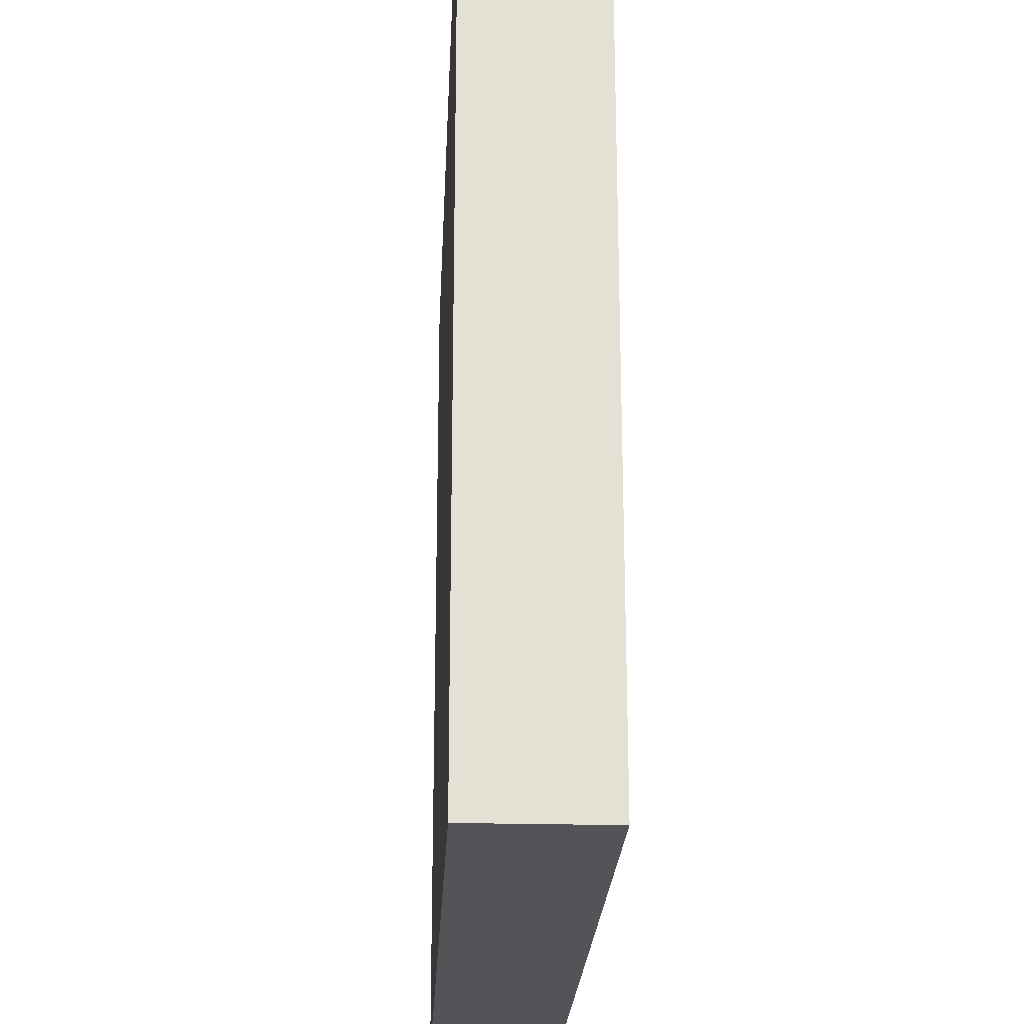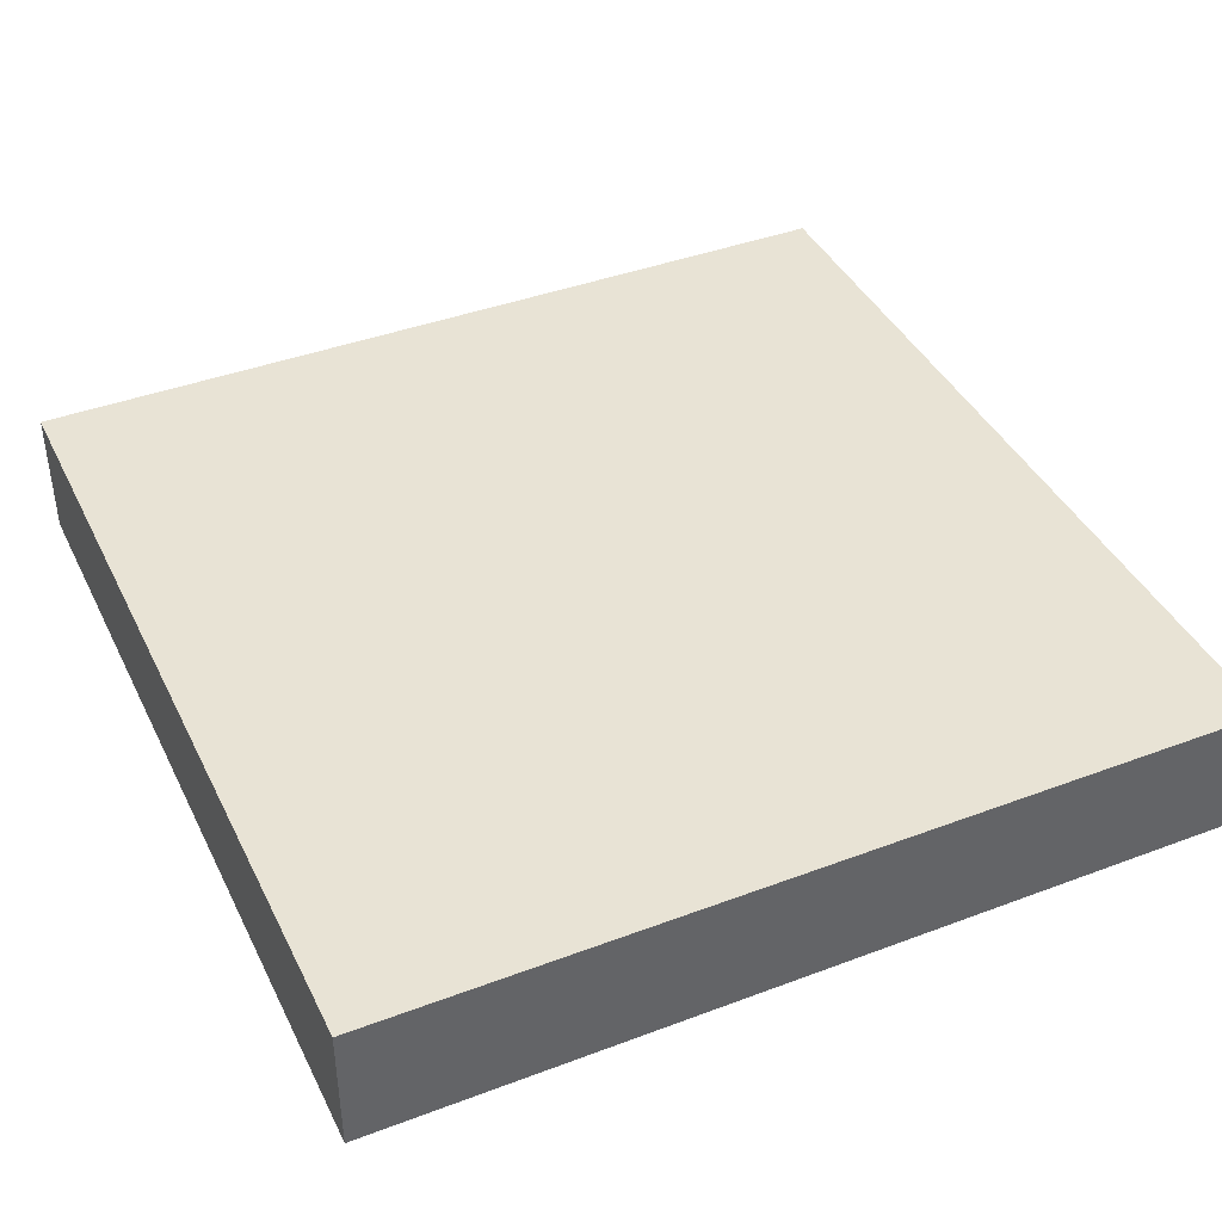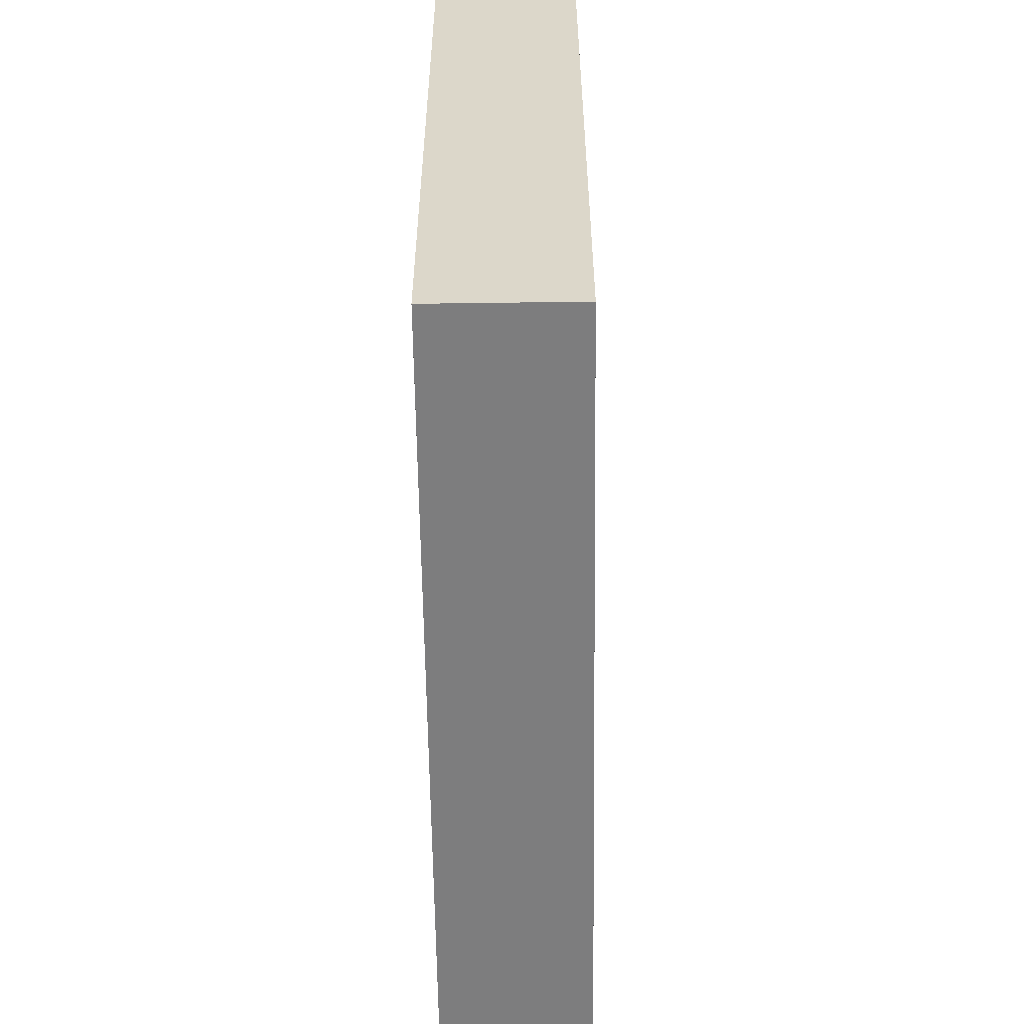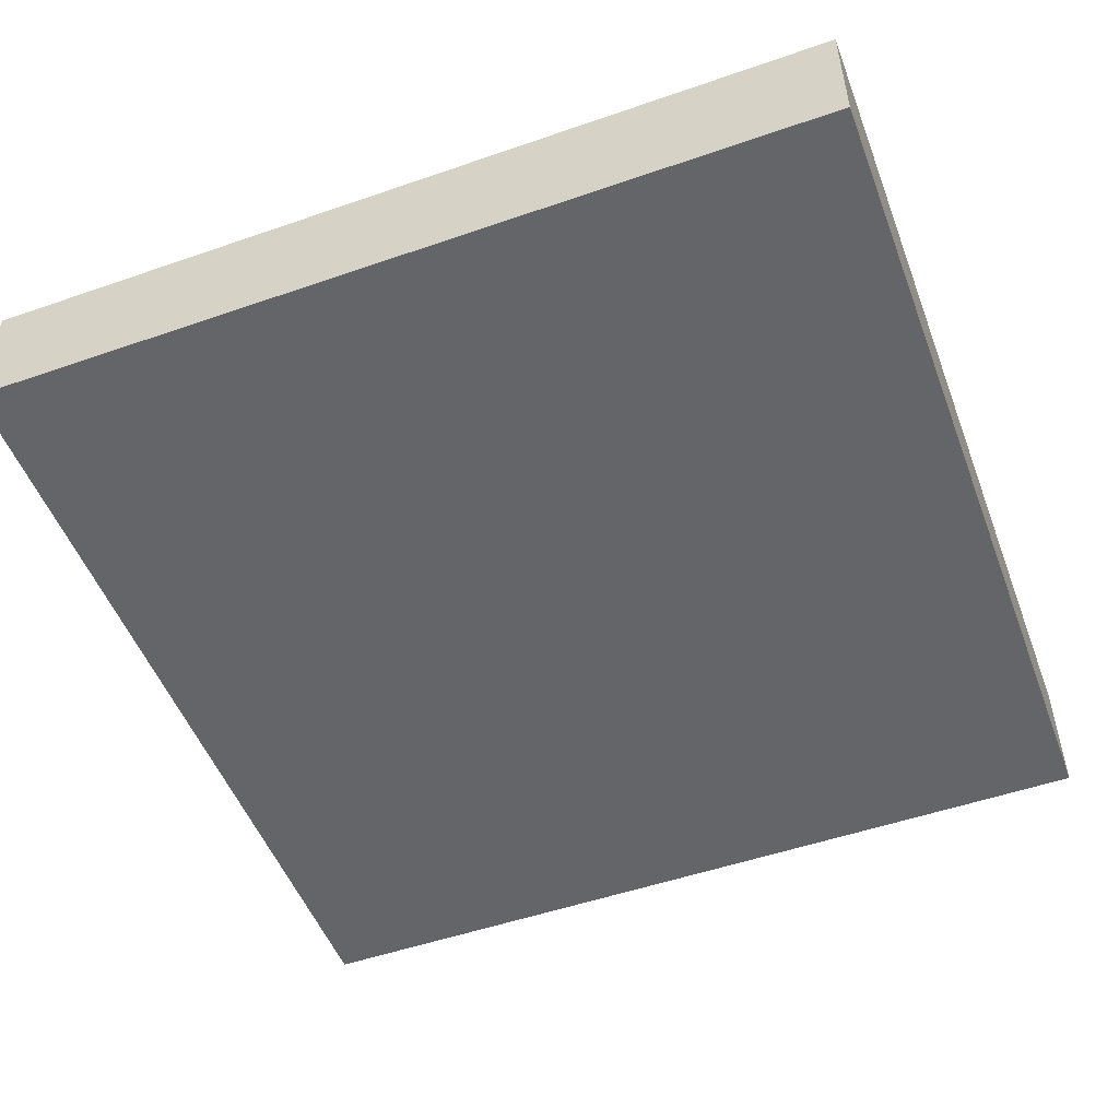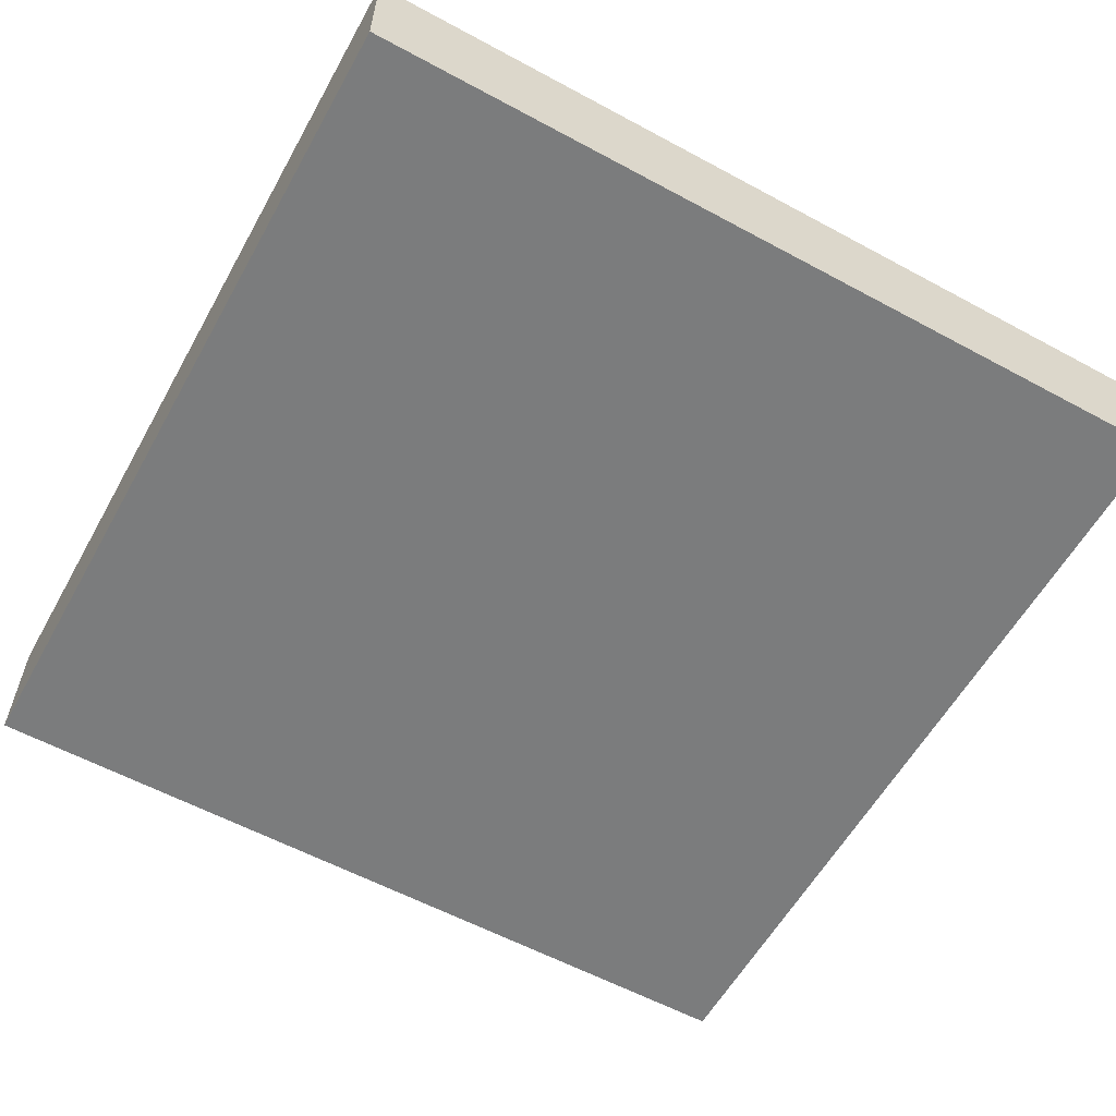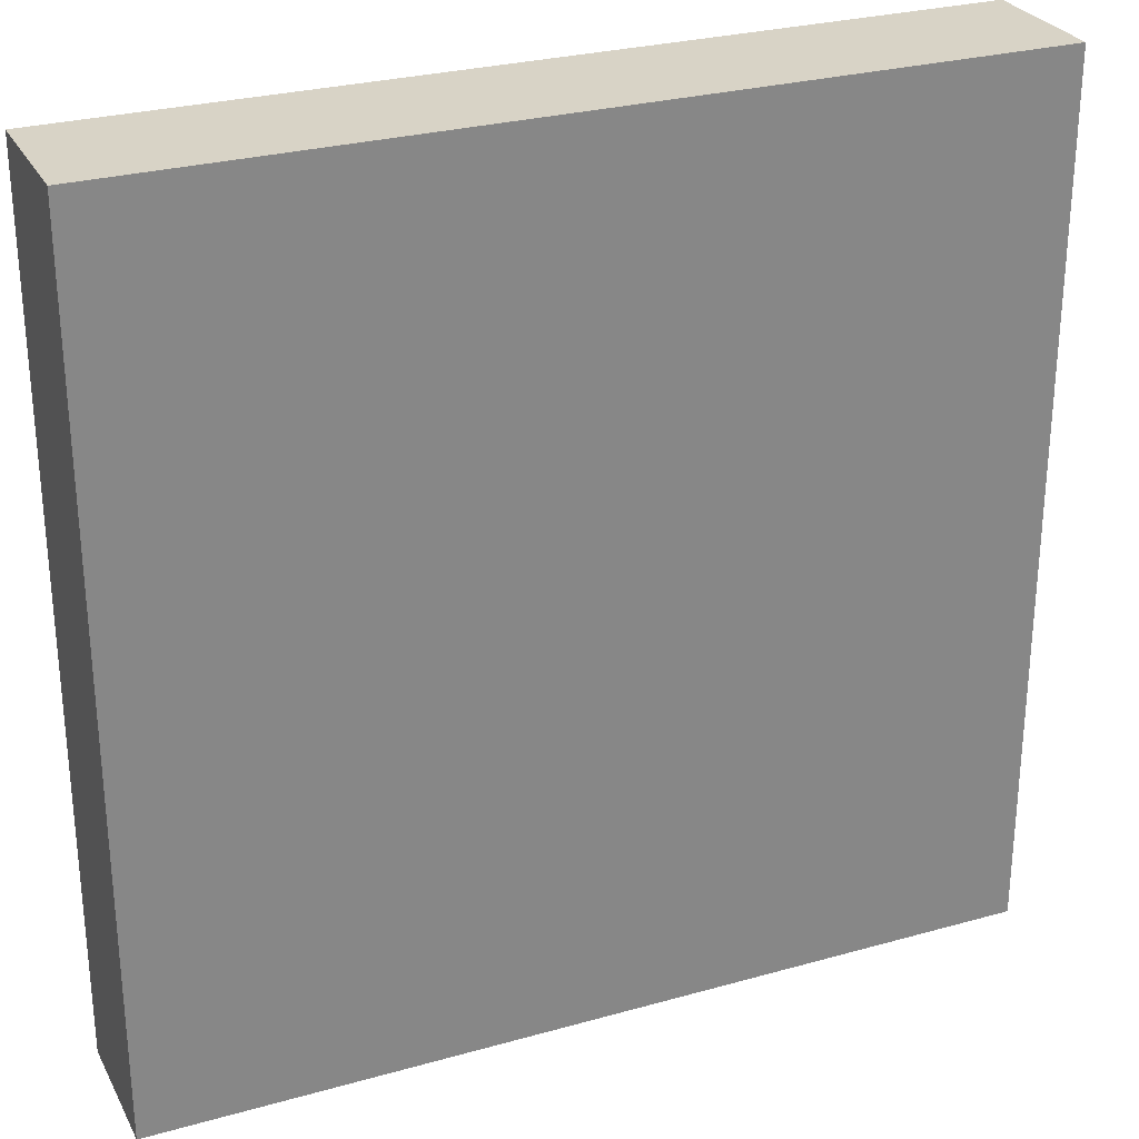
<metadata>
{"format":"obj","ext":"obj","renderer":"f3d","projection":"perspective","resolution":1024,"background":"white","views":[{"elev":-23.2,"azim":-92.6,"up":"+Z"},{"elev":41.1,"azim":-24.6,"up":"+Y"},{"elev":-59.2,"azim":90.8,"up":"+Z"},{"elev":-51.4,"azim":20.6,"up":"+Y"},{"elev":-58.7,"azim":-119.1,"up":"+Y"},{"elev":28.0,"azim":156.9,"up":"+Z"}]}
</metadata>
<code>
o Cube
v 0.654 0.1 -0.6536
v 0.654 -0.1 -0.6536
v 0.654 0.1 0.6536
v 0.654 -0.1 0.6536
v -0.654 0.1 -0.6536
v -0.654 -0.1 -0.6536
v -0.654 0.1 0.6536
v -0.654 -0.1 0.6536
f 1 5 7 3
f 4 3 7 8
f 8 7 5 6
f 6 2 4 8
f 2 1 3 4
f 6 5 1 2

</code>
